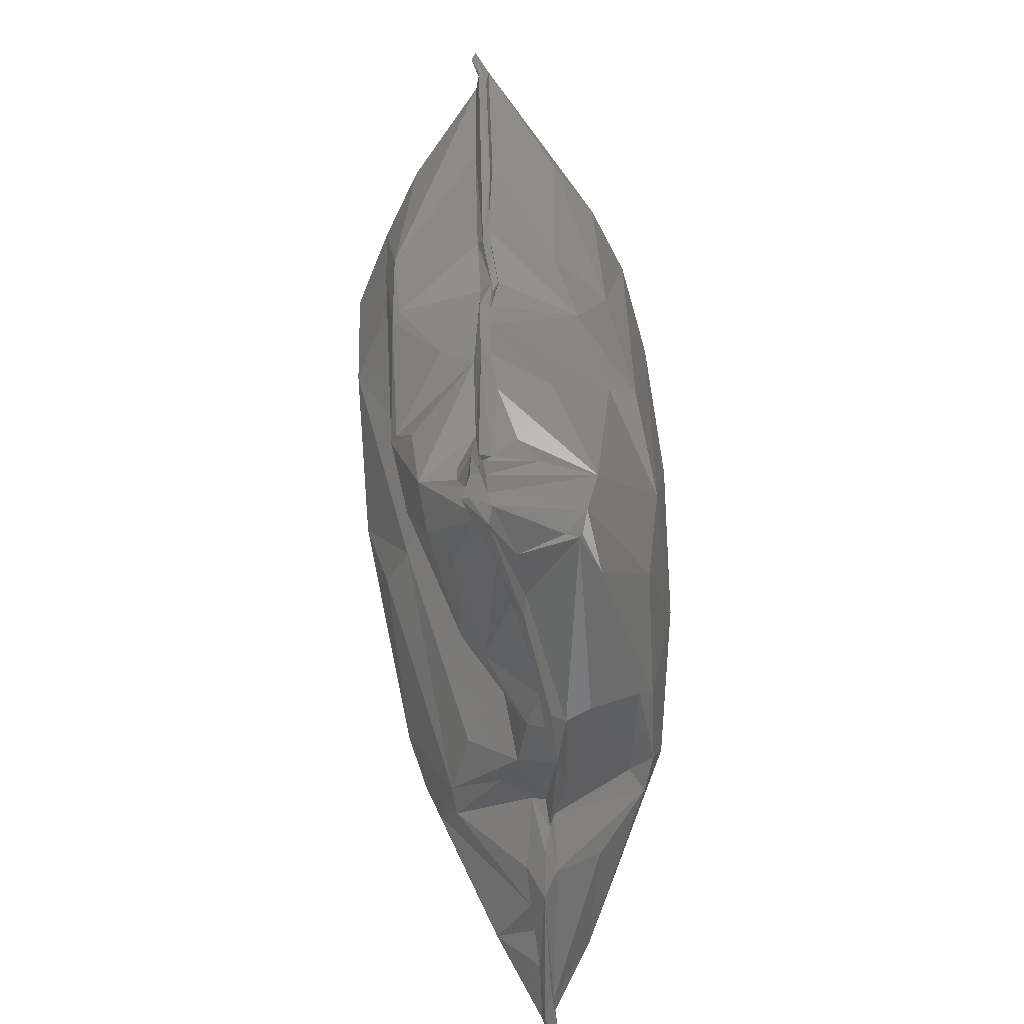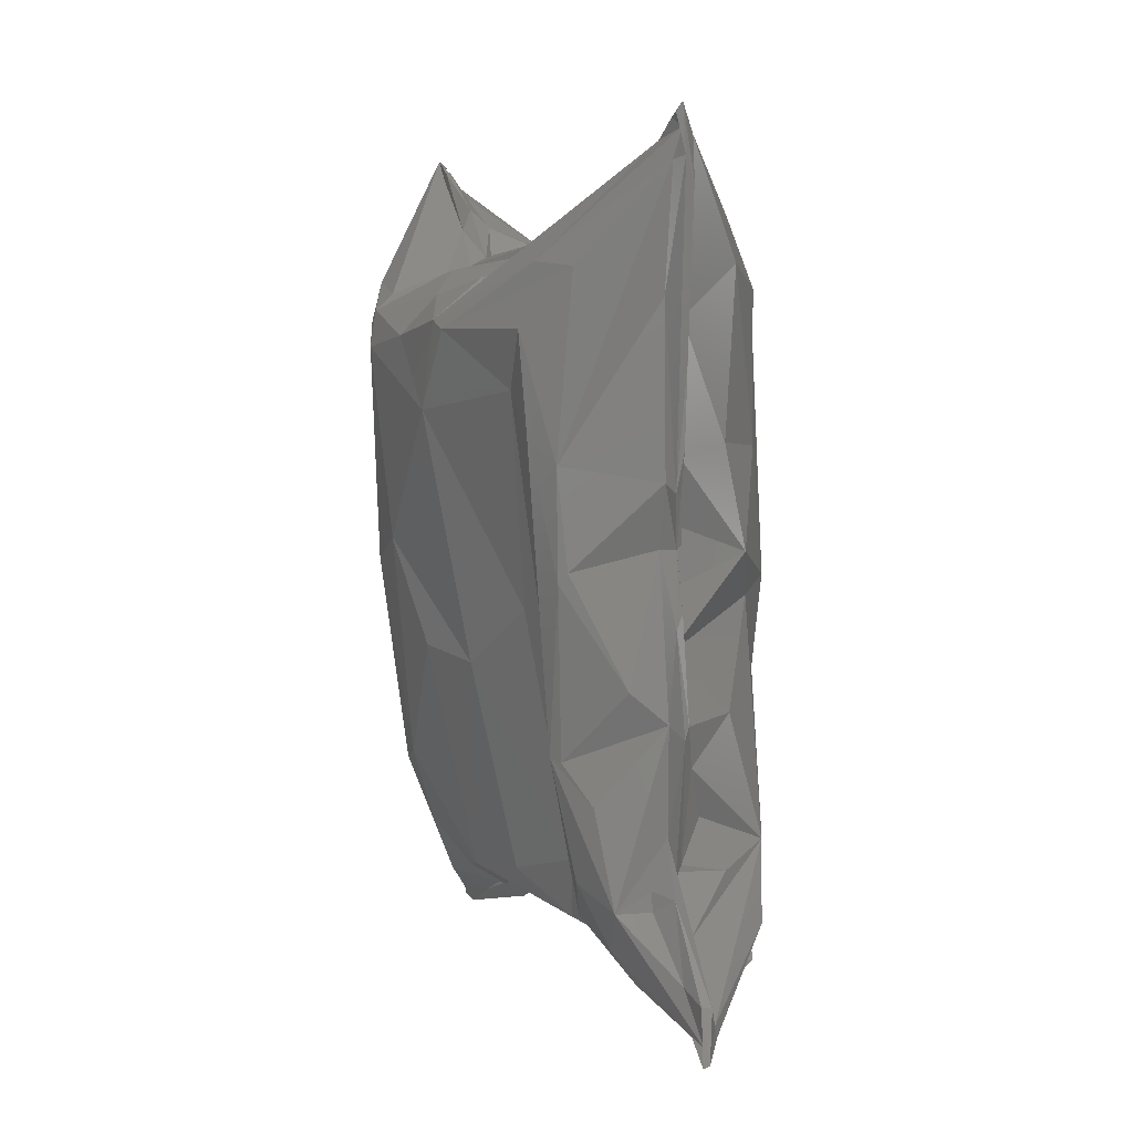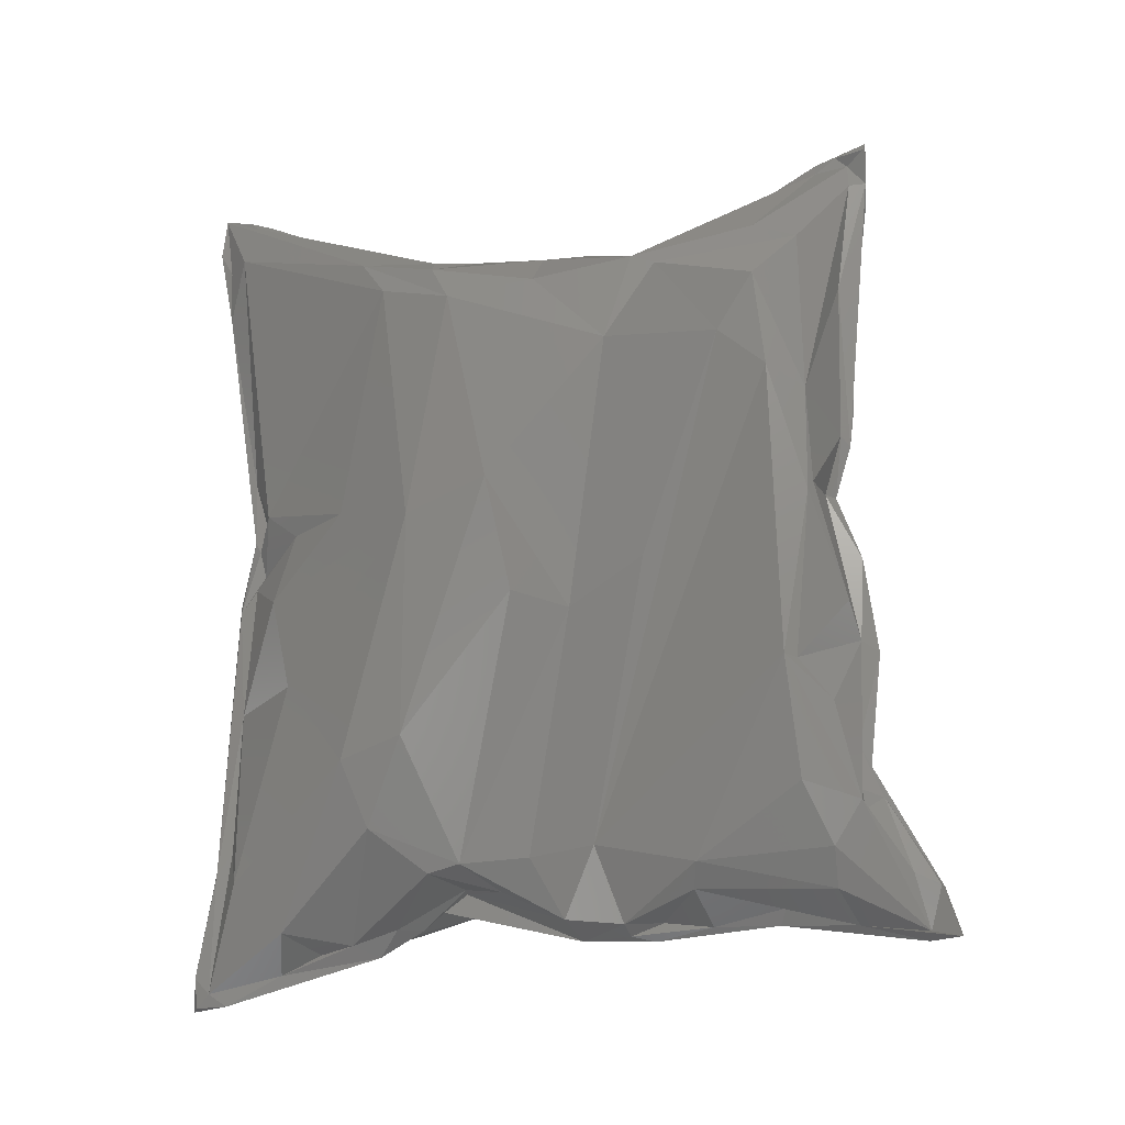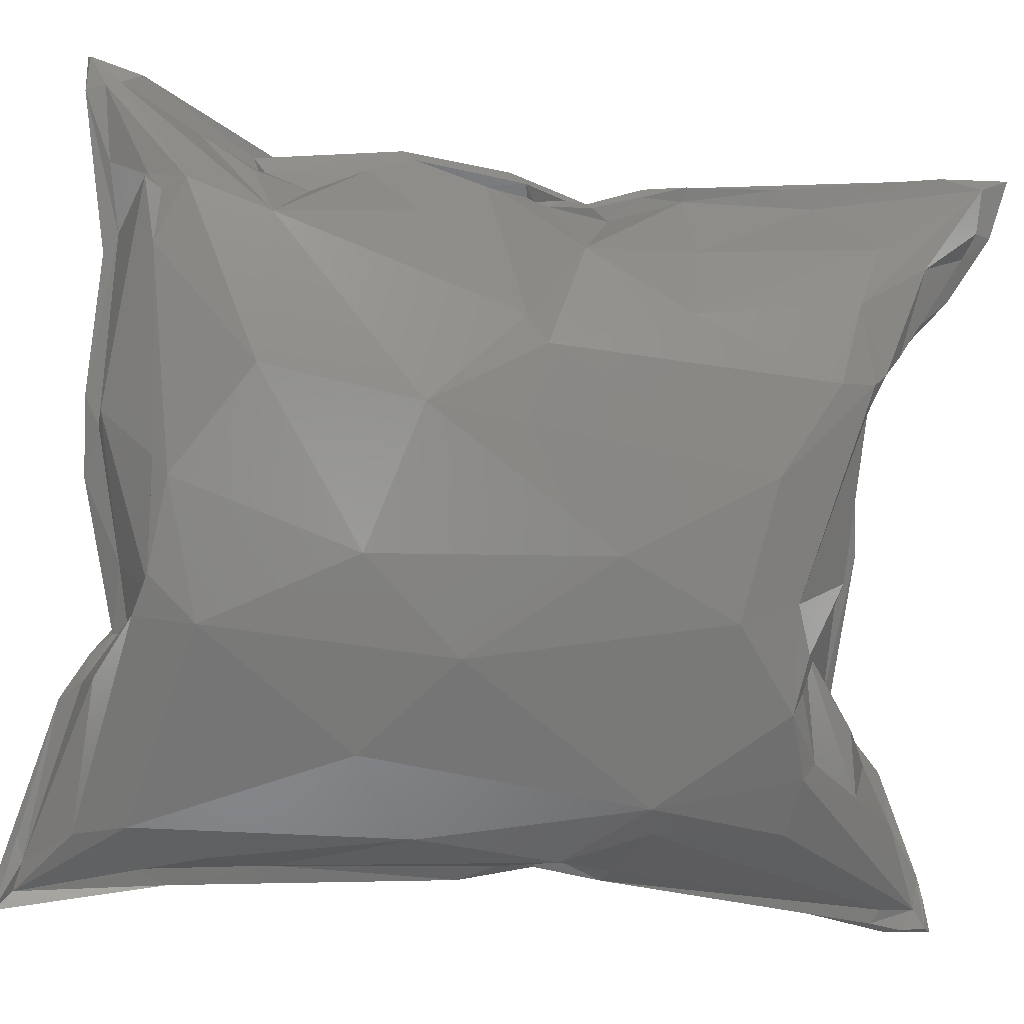
<metadata>
{"format":"stl","ext":"stl","renderer":"f3d","projection":"perspective","resolution":1024,"background":"white","views":[{"elev":-47.6,"azim":33.1,"up":"+Y"},{"elev":7.6,"azim":8.1,"up":"+Y"},{"elev":-19.9,"azim":-50.8,"up":"+Y"},{"elev":-24.7,"azim":82.7,"up":"+Z"}]}
</metadata>
<code>
# stl→obj: 252 verts, 500 faces
v 0.2325 -0.2338 0.204
v 0.2312 -0.2289 0.185
v 0.2168 -0.2233 0.1473
v 0.2304 -0.2036 0.1936
v 0.2359 -0.2323 0.2022
v 0.2361 -0.2042 0.1925
v 0.22 -0.1967 0.1823
v 0.2137 -0.1527 0.1692
v 0.2131 -0.1439 0.1606
v 0.2084 -0.121 0.1571
v 0.1816 -0.1604 0.1739
v 0.2011 -0.1612 0.1637
v 0.2002 -0.1497 0.1629
v 0.1573 -0.1503 0.1501
v 0.1774 -0.1856 0.1574
v 0.1426 -0.0798 0.1509
v 0.1495 -0.1885 0.08171
v 0.1903 -0.2065 0.1502
v 0.1597 -0.202 0.07286
v 0.2008 -0.2109 0.1081
v 0.205 -0.2197 0.1013
v 0.1877 -0.2189 0.06644
v 0.157 -0.2165 0.02414
v 0.1761 -0.2149 0.0389
v 0.1673 -0.222 0.02136
v 0.1361 -0.1724 0.01842
v 0.1778 -0.2248 0.03134
v 0.1583 -0.2231 -0.00682
v 0.1337 -0.2143 -0.001485
v 0.09913 -0.1838 0.0003851
v 0.07938 -0.04681 0.04592
v 0.06886 -0.1889 -0.02649
v 0.116 -0.01015 0.07216
v 0.1176 0.1195 0.1277
v 0.05995 0.1058 0.08788
v 0.1157 -0.1948 -0.06146
v 0.106 -0.1994 -0.02622
v 0.1102 -0.2047 -0.07469
v 0.1085 -0.1937 -0.05624
v 0.06122 -0.1935 -0.04383
v 0.1014 -0.2158 -0.08231
v 0.08446 -0.2171 -0.08808
v 0.03319 -0.1691 -0.06555
v 0.07184 -0.2256 -0.1123
v 0.08739 -0.2314 -0.1038
v 0.02805 0.02451 0.02486
v 0.04935 -0.03999 0.02685
v 0.02678 -0.1198 -0.03582
v 0.03293 -0.2215 -0.1325
v 0.01564 -0.1312 -0.07183
v 0.0657 -0.2298 -0.1317
v 0.05324 -0.2414 -0.1517
v 0.03069 -0.2512 -0.1897
v 0.01002 0.006374 -0.01981
v 0.03767 -0.2585 -0.1818
v 0.02994 -0.2589 -0.1985
v 0.03405 -0.2601 -0.2051
v 0.02638 -0.2416 -0.1974
v 0.01987 -0.1908 -0.1609
v 0.01689 -0.07792 -0.1189
v 0.03377 -0.1668 -0.1782
v 0.03073 -0.08379 -0.1713
v 0.02862 -0.1816 -0.1858
v 0.01573 -0.02199 -0.1336
v 0.0278 -0.01747 -0.1745
v 0.03158 -0.003777 -0.1652
v 0.01181 0.02013 -0.0747
v 0.02051 0.01912 -0.1213
v 0.03623 0.006135 -0.1631
v 0.01771 0.03617 -0.1434
v 0.03188 0.02167 -0.1642
v 0.002812 0.1522 -0.03631
v 0.03115 -0.01213 -0.1784
v 0.03282 0.0294 -0.1698
v 0.03752 0.03323 -0.1622
v 0.03069 0.06637 -0.169
v 0.01173 0.1385 0.007762
v 0.006279 0.2157 -0.1653
v 0.004664 0.1763 -0.05586
v 0.01557 0.1824 -0.1847
v 0.03933 0.1468 0.05076
v 0.01229 0.1603 -0.005431
v 0.01366 0.216 -0.1848
v 0.01499 0.2573 -0.1935
v 0.02153 0.17 -0.01168
v 0.05876 0.1844 -0.008692
v 0.04818 0.1782 -0.0372
v 0.0246 0.2421 -0.165
v 0.02058 0.253 -0.1764
v 0.02627 0.2472 -0.1623
v 0.04781 0.2095 -0.1049
v 0.02817 0.2482 -0.166
v 0.05136 0.2232 -0.1131
v 0.06709 0.1923 -0.08126
v 0.058 0.1868 -0.0773
v 0.1067 0.1935 -0.006421
v 0.1117 0.2009 -0.006247
v 0.05966 0.1701 0.04226
v 0.1301 0.1896 0.0317
v 0.06922 0.1571 0.1014
v 0.08893 0.1808 0.05417
v 0.09124 0.1707 0.07048
v 0.1462 0.1795 0.07487
v 0.1023 0.1785 0.08769
v 0.1409 0.1954 0.03852
v 0.2008 0.2528 0.1488
v 0.1624 0.2037 0.08934
v 0.1561 0.1856 0.06694
v 0.17 0.2072 0.08042
v 0.1885 0.2398 0.1136
v 0.2052 0.2615 0.146
v 0.2083 0.2638 0.1593
v 0.2158 0.2711 0.1774
v 0.2144 0.259 0.1641
v 0.2124 0.2653 0.1775
v 0.2174 0.244 0.1752
v 0.2101 0.2422 0.1674
v 0.1335 0.1897 0.1446
v 0.1568 0.1873 0.161
v 0.07649 0.1524 0.113
v 0.1253 0.1541 0.1488
v 0.1489 0.08185 0.1679
v 0.1307 0.09531 0.1529
v 0.1496 0.01801 0.1667
v 0.1692 -0.1042 0.166
v 0.1496 -0.0816 0.1551
v 0.2091 -0.05809 0.1617
v 0.1883 -0.03986 0.1672
v 0.2185 -0.06467 0.1681
v 0.2052 0.1712 0.1593
v 0.155 0.02432 0.167
v 0.2019 0.03527 0.1455
v 0.2059 0.07243 0.1557
v 0.213 -0.005978 0.1626
v 0.2113 0.03561 0.1471
v 0.2119 0.06679 0.1585
v 0.2217 0.2309 0.1721
v 0.2178 0.1392 0.1602
v 0.2164 0.08965 0.1589
v 0.1683 -0.1851 -0.07529
v 0.171 -0.1935 -0.08847
v 0.1877 -0.1867 -0.07172
v 0.2078 0.003982 0.1508
v 0.2078 0.00771 0.1487
v 0.2156 0.002053 0.1548
v 0.2152 -0.01115 0.1487
v 0.2103 -0.01877 0.1546
v 0.2126 0.02429 0.1475
v 0.2098 0.01484 0.1449
v 0.2138 0.03822 0.1435
v 0.2455 0.02941 0.09951
v 0.2103 0.04745 0.1378
v 0.214 0.06527 0.1521
v 0.2429 -0.0009467 0.05922
v 0.2116 0.08802 0.1524
v 0.234 0.09081 0.108
v 0.2466 0.08574 0.06377
v 0.214 0.1601 0.1518
v 0.2396 0.1887 0.1139
v 0.2511 0.00887 0.03901
v 0.2437 -0.05258 0.005688
v 0.2302 0.1313 -0.01917
v 0.2428 0.163 0.03015
v 0.2465 0.1745 0.07592
v 0.2203 0.2545 0.1678
v 0.2378 0.1818 0.03307
v 0.2116 0.2521 0.1448
v 0.2332 0.2149 0.1073
v 0.2044 0.245 0.1322
v 0.235 0.1887 0.04079
v 0.223 0.2003 0.05864
v 0.1854 0.2173 0.09318
v 0.2056 0.1854 0.0527
v 0.1714 0.1888 0.07312
v 0.225 0.1801 0.02272
v 0.1682 0.1816 0.05851
v 0.1903 0.1474 -0.07212
v 0.1298 0.1956 0.01505
v 0.1682 0.1776 -0.04967
v 0.196 0.1146 -0.08725
v 0.1608 0.1487 -0.1222
v 0.1752 0.1555 -0.09426
v 0.1672 0.1598 -0.09143
v 0.1582 0.1551 -0.1087
v 0.1598 0.1569 -0.08272
v 0.1073 0.1902 -0.02661
v 0.127 0.1675 -0.1364
v 0.07695 0.1869 -0.07854
v 0.1069 0.1936 -0.1091
v 0.06964 0.1873 -0.0869
v 0.0635 0.2112 -0.1138
v 0.09389 0.1978 -0.1431
v 0.1273 0.1608 -0.1459
v 0.04416 0.2303 -0.1425
v 0.01965 0.2473 -0.1824
v 0.02251 0.2509 -0.178
v 0.02004 0.2531 -0.1932
v 0.01165 0.2307 -0.1934
v 0.0166 0.2402 -0.1938
v 0.01718 0.2225 -0.1907
v 0.127 0.07921 -0.1652
v 0.09953 0.1558 -0.1678
v 0.02261 0.2276 -0.1841
v 0.1077 0.08287 -0.1724
v 0.03393 0.06728 -0.1765
v 0.05173 0.07024 -0.1765
v 0.08527 0.03642 -0.1829
v 0.216 0.05107 -0.06163
v 0.1851 -0.0272 -0.1092
v 0.04344 0.03343 -0.1649
v 0.2108 -0.07989 -0.06479
v 0.0416 0.007571 -0.1729
v 0.1809 -0.1611 -0.09522
v 0.1425 -0.07657 -0.1478
v 0.04019 -0.1134 -0.1767
v 0.0943 -0.04101 -0.1761
v 0.08975 -0.1917 -0.1741
v 0.06639 -0.1498 -0.182
v 0.03972 -0.1868 -0.1813
v 0.03374 -0.2509 -0.1943
v 0.03213 -0.1694 -0.1874
v 0.07617 -0.2196 -0.1746
v 0.04491 -0.2464 -0.1813
v 0.05105 -0.2494 -0.1685
v 0.127 -0.2125 -0.1064
v 0.1001 -0.2193 -0.09892
v 0.2431 -0.1378 0.02237
v 0.213 -0.1792 -0.02844
v 0.1133 -0.1964 -0.07448
v 0.2104 -0.1873 -0.01688
v 0.2464 -0.1928 0.08559
v 0.1946 -0.2154 0.01447
v 0.1401 -0.2027 -0.04683
v 0.2564 -0.1333 0.1028
v 0.2579 -0.1781 0.1186
v 0.2531 -0.1991 0.1202
v 0.2515 -0.1901 0.1141
v 0.2471 -0.1975 0.1251
v 0.1776 -0.2168 0.01437
v 0.2112 -0.2123 0.1099
v 0.2274 -0.2185 0.1434
v 0.2347 -0.2337 0.1815
v 0.2381 -0.2232 0.1839
v 0.2371 -0.2157 0.1868
v 0.2386 -0.05808 0.1203
v 0.22 -0.05817 0.162
v 0.2228 -0.1735 0.1675
v 0.2386 -0.1435 0.1372
v 0.2109 -0.1408 0.1535
v 0.2153 -0.1376 0.1509
v 0.2236 -0.1138 0.1363
v 0.2206 -0.08308 0.1534
f 1 2 3
f 4 2 1
f 5 4 1
f 6 4 5
f 4 7 2
f 8 4 6
f 7 4 8
f 6 9 10
f 6 10 8
f 11 2 7
f 12 7 8
f 7 12 11
f 8 13 12
f 8 10 13
f 13 11 12
f 13 10 11
f 11 14 15
f 14 11 16
f 14 17 15
f 14 16 17
f 2 11 15
f 15 17 18
f 2 15 18
f 3 2 18
f 18 17 19
f 3 18 19
f 20 3 19
f 21 3 20
f 20 19 22
f 21 20 22
f 19 17 23
f 22 19 24
f 19 23 24
f 25 22 24
f 24 23 25
f 16 26 17
f 17 26 23
f 21 22 27
f 27 22 25
f 28 27 25
f 23 28 25
f 26 29 23
f 28 23 29
f 26 30 29
f 26 31 30
f 30 32 29
f 32 30 31
f 31 26 33
f 33 26 34
f 33 34 35
f 33 35 31
f 29 36 28
f 37 29 32
f 37 36 29
f 28 36 38
f 36 37 39
f 36 39 38
f 32 40 37
f 40 39 37
f 38 39 41
f 42 39 40
f 39 42 41
f 43 40 32
f 40 44 42
f 40 43 44
f 41 42 45
f 44 45 42
f 31 35 46
f 47 32 31
f 31 46 47
f 48 32 47
f 47 46 48
f 32 48 43
f 43 49 44
f 50 43 48
f 50 49 43
f 44 51 52
f 45 44 52
f 51 44 49
f 51 49 52
f 49 53 52
f 49 50 53
f 46 54 48
f 48 54 50
f 52 55 45
f 55 52 53
f 56 55 53
f 55 56 57
f 56 58 57
f 58 56 53
f 53 50 59
f 50 54 60
f 50 60 59
f 61 53 59
f 59 60 62
f 59 62 61
f 63 58 53
f 53 61 63
f 61 62 63
f 60 64 62
f 54 64 60
f 62 65 63
f 64 66 62
f 62 66 65
f 54 67 64
f 64 68 66
f 64 67 68
f 68 69 66
f 65 66 69
f 68 70 69
f 67 70 68
f 65 69 71
f 69 70 71
f 72 67 54
f 67 72 70
f 65 73 63
f 65 74 73
f 74 65 71
f 70 75 71
f 75 74 71
f 75 76 74
f 75 70 76
f 54 46 77
f 77 46 35
f 77 72 54
f 72 78 70
f 77 79 72
f 79 78 72
f 74 76 80
f 70 78 76
f 76 78 80
f 77 35 81
f 77 81 82
f 82 79 77
f 78 83 80
f 84 83 78
f 79 84 78
f 85 79 82
f 84 79 85
f 86 85 82
f 87 84 85
f 86 87 85
f 88 84 87
f 84 88 89
f 89 88 90
f 91 88 87
f 91 90 88
f 92 89 90
f 93 92 90
f 90 91 93
f 94 93 91
f 91 87 95
f 91 95 94
f 96 95 87
f 87 86 96
f 97 94 95
f 97 95 96
f 82 98 86
f 82 81 98
f 96 86 99
f 99 86 98
f 96 99 97
f 35 100 81
f 100 98 81
f 99 98 101
f 100 101 98
f 101 100 102
f 103 99 101
f 103 101 102
f 102 100 104
f 102 104 103
f 97 99 105
f 103 105 99
f 100 106 104
f 103 104 107
f 104 106 107
f 103 108 105
f 108 103 109
f 109 103 107
f 109 107 110
f 107 106 110
f 111 110 106
f 112 111 106
f 111 112 113
f 106 114 112
f 115 113 112
f 115 112 114
f 116 113 115
f 116 115 114
f 117 116 114
f 114 106 118
f 118 117 114
f 118 106 100
f 119 117 118
f 118 120 119
f 118 100 120
f 35 120 100
f 34 120 35
f 121 120 34
f 121 119 120
f 122 117 119
f 122 119 121
f 123 121 34
f 122 121 123
f 123 34 26
f 16 123 26
f 16 124 123
f 123 124 122
f 125 126 16
f 126 125 127
f 16 11 125
f 125 11 127
f 10 127 11
f 126 124 16
f 128 126 127
f 124 126 128
f 9 129 10
f 127 10 129
f 117 122 130
f 130 116 117
f 122 124 131
f 124 128 131
f 132 128 127
f 131 128 132
f 133 122 131
f 133 131 132
f 134 127 129
f 134 132 127
f 134 135 132
f 135 133 132
f 136 133 135
f 133 130 122
f 130 133 136
f 116 130 136
f 113 116 137
f 116 138 137
f 136 138 116
f 136 139 138
f 140 141 142
f 143 144 145
f 146 144 143
f 146 143 147
f 147 143 145
f 144 148 145
f 146 149 144
f 144 149 148
f 148 135 145
f 148 149 150
f 135 148 150
f 151 149 146
f 149 152 150
f 149 151 152
f 152 153 150
f 150 153 135
f 154 146 147
f 154 151 146
f 155 152 151
f 155 153 152
f 153 136 135
f 139 136 153
f 139 153 155
f 156 155 151
f 151 157 156
f 156 158 155
f 157 159 156
f 159 158 156
f 160 151 154
f 161 160 154
f 161 162 160
f 160 157 151
f 163 157 160
f 162 163 160
f 157 164 159
f 163 164 157
f 155 138 139
f 158 138 155
f 159 165 158
f 164 165 159
f 162 166 163
f 166 164 163
f 158 137 138
f 165 137 158
f 137 165 113
f 111 113 165
f 167 111 165
f 168 167 165
f 111 167 169
f 169 167 168
f 164 168 165
f 164 170 168
f 164 166 170
f 171 169 168
f 170 171 168
f 169 110 111
f 171 172 169
f 110 169 172
f 171 170 173
f 171 174 172
f 173 174 171
f 110 172 109
f 172 174 109
f 166 175 170
f 173 170 175
f 176 174 173
f 109 174 176
f 177 166 162
f 175 166 177
f 173 175 178
f 176 173 178
f 176 108 109
f 108 176 105
f 176 178 105
f 178 175 179
f 177 179 175
f 180 177 162
f 181 177 180
f 182 179 177
f 182 177 181
f 183 179 182
f 184 182 181
f 184 183 182
f 179 183 185
f 185 183 184
f 178 179 186
f 186 179 185
f 181 187 184
f 187 185 184
f 178 97 105
f 178 186 97
f 188 186 185
f 97 186 188
f 97 188 94
f 185 189 188
f 189 190 188
f 94 188 190
f 191 190 189
f 190 191 94
f 185 192 189
f 191 189 192
f 181 193 187
f 185 187 192
f 193 192 187
f 191 93 94
f 192 194 191
f 194 93 191
f 192 195 194
f 195 192 193
f 93 194 92
f 92 194 195
f 195 196 92
f 92 196 89
f 197 196 195
f 196 197 89
f 89 197 84
f 198 84 197
f 199 197 195
f 199 198 197
f 200 199 195
f 200 198 199
f 83 84 198
f 80 83 198
f 198 200 80
f 193 181 201
f 181 180 201
f 193 201 202
f 195 193 202
f 195 203 200
f 203 195 202
f 204 202 201
f 202 204 203
f 200 203 205
f 80 200 205
f 204 206 203
f 203 206 205
f 204 201 207
f 207 206 204
f 162 208 180
f 161 208 162
f 180 209 201
f 209 180 208
f 205 206 210
f 206 207 210
f 74 80 205
f 74 205 210
f 208 161 211
f 208 211 209
f 207 212 210
f 212 74 210
f 213 209 211
f 201 209 214
f 209 213 214
f 73 74 212
f 215 212 207
f 215 73 212
f 207 216 215
f 216 207 201
f 201 214 216
f 217 216 214
f 213 217 214
f 218 215 216
f 218 216 217
f 219 215 218
f 220 218 217
f 220 219 218
f 215 219 221
f 221 73 215
f 221 219 220
f 63 73 221
f 221 58 63
f 221 57 58
f 221 220 57
f 217 222 220
f 222 217 213
f 57 220 223
f 223 220 222
f 224 57 223
f 57 224 55
f 224 45 55
f 45 224 223
f 223 222 225
f 222 213 141
f 222 141 225
f 223 225 226
f 226 225 141
f 223 226 45
f 211 161 227
f 228 213 211
f 227 228 211
f 141 229 226
f 141 140 229
f 141 213 142
f 228 142 213
f 142 228 230
f 142 230 140
f 226 41 45
f 38 41 226
f 229 38 226
f 231 230 228
f 227 231 228
f 232 140 230
f 230 231 232
f 233 229 140
f 233 140 232
f 38 229 233
f 234 161 154
f 227 161 234
f 227 234 235
f 231 227 235
f 236 232 231
f 231 235 237
f 231 237 236
f 236 237 238
f 237 235 238
f 233 232 239
f 239 232 236
f 28 38 233
f 239 28 233
f 27 28 239
f 240 239 236
f 239 240 27
f 240 236 241
f 236 238 241
f 21 27 240
f 21 240 242
f 242 240 241
f 241 238 243
f 235 243 238
f 242 241 243
f 3 21 242
f 242 1 3
f 242 5 1
f 242 243 5
f 235 244 243
f 235 234 244
f 243 244 5
f 245 154 147
f 234 154 245
f 145 246 147
f 245 147 246
f 244 6 5
f 234 247 244
f 244 247 6
f 6 247 9
f 234 248 247
f 248 249 247
f 247 249 9
f 248 250 249
f 250 248 251
f 248 234 251
f 252 245 246
f 252 234 245
f 252 251 234
f 250 251 252
f 145 135 134
f 134 246 145
f 246 134 129
f 129 252 246
f 252 129 250
f 129 9 250
f 249 250 9

</code>
